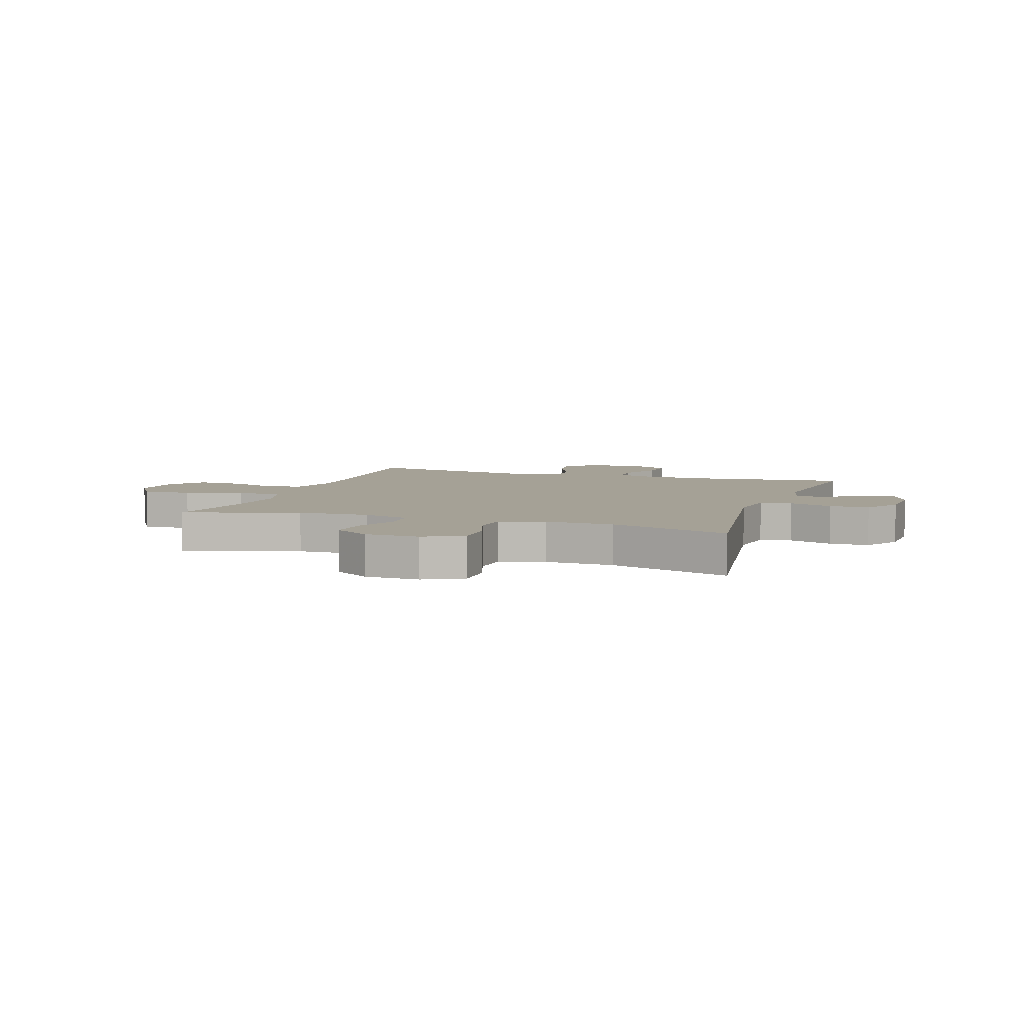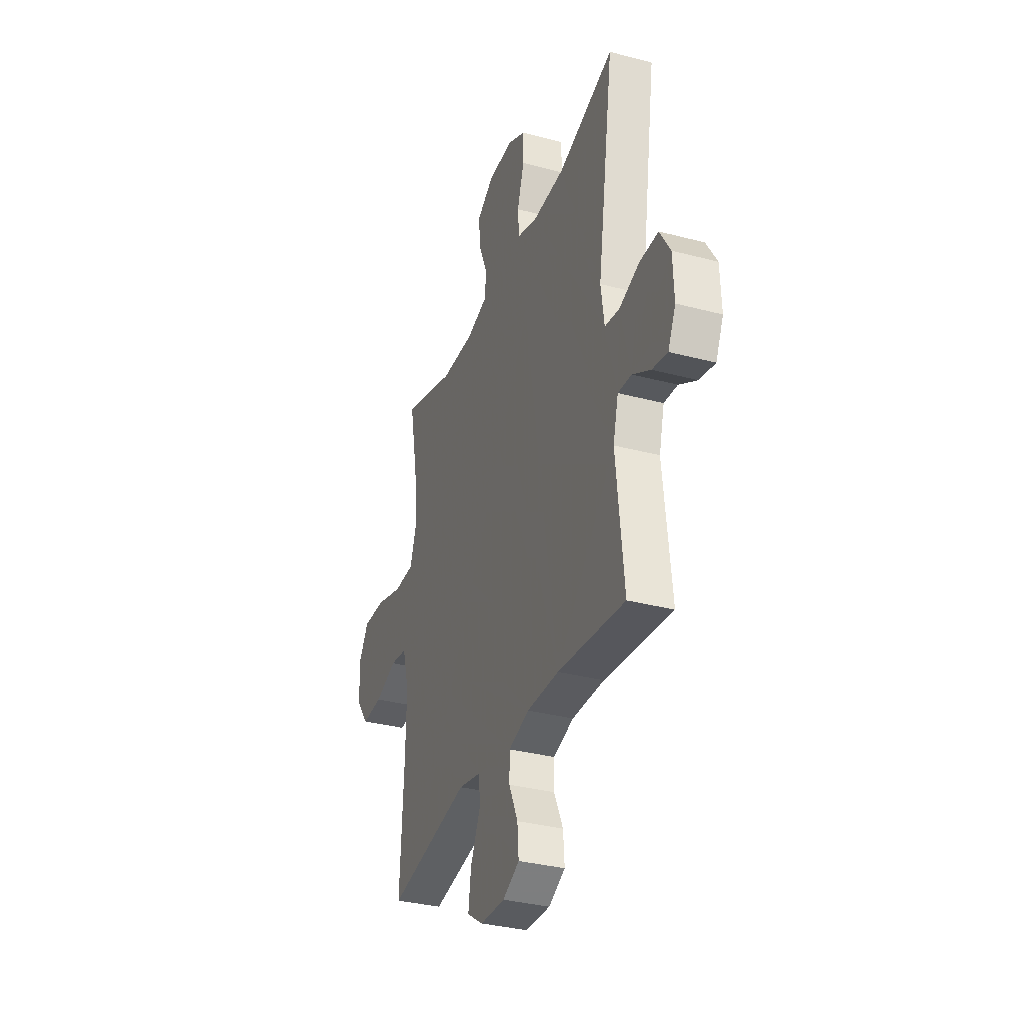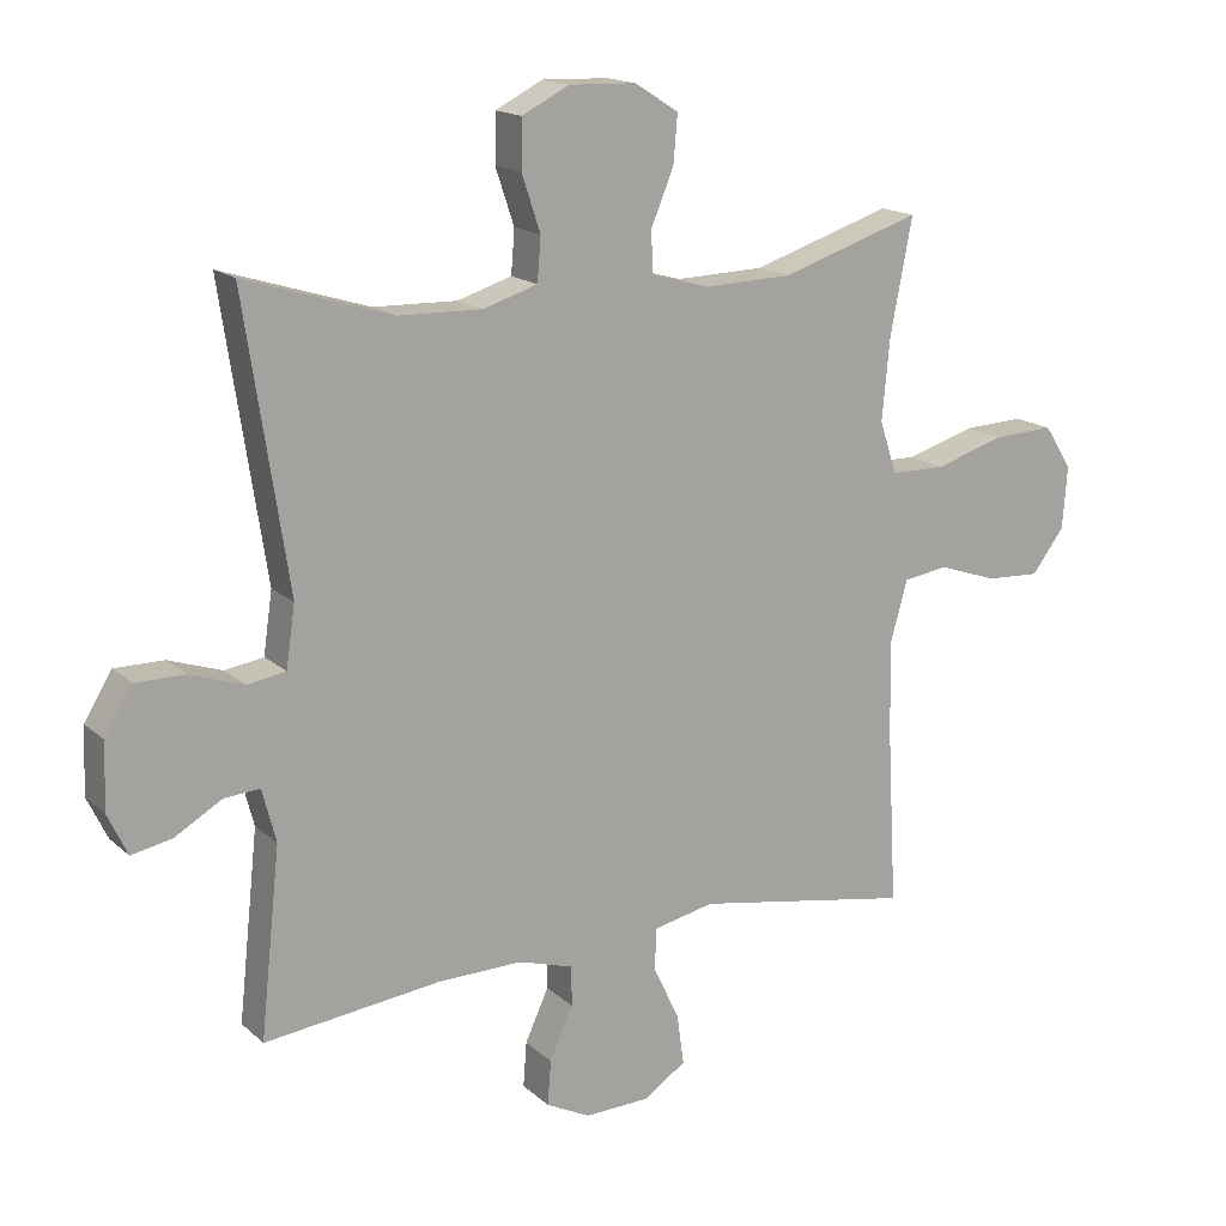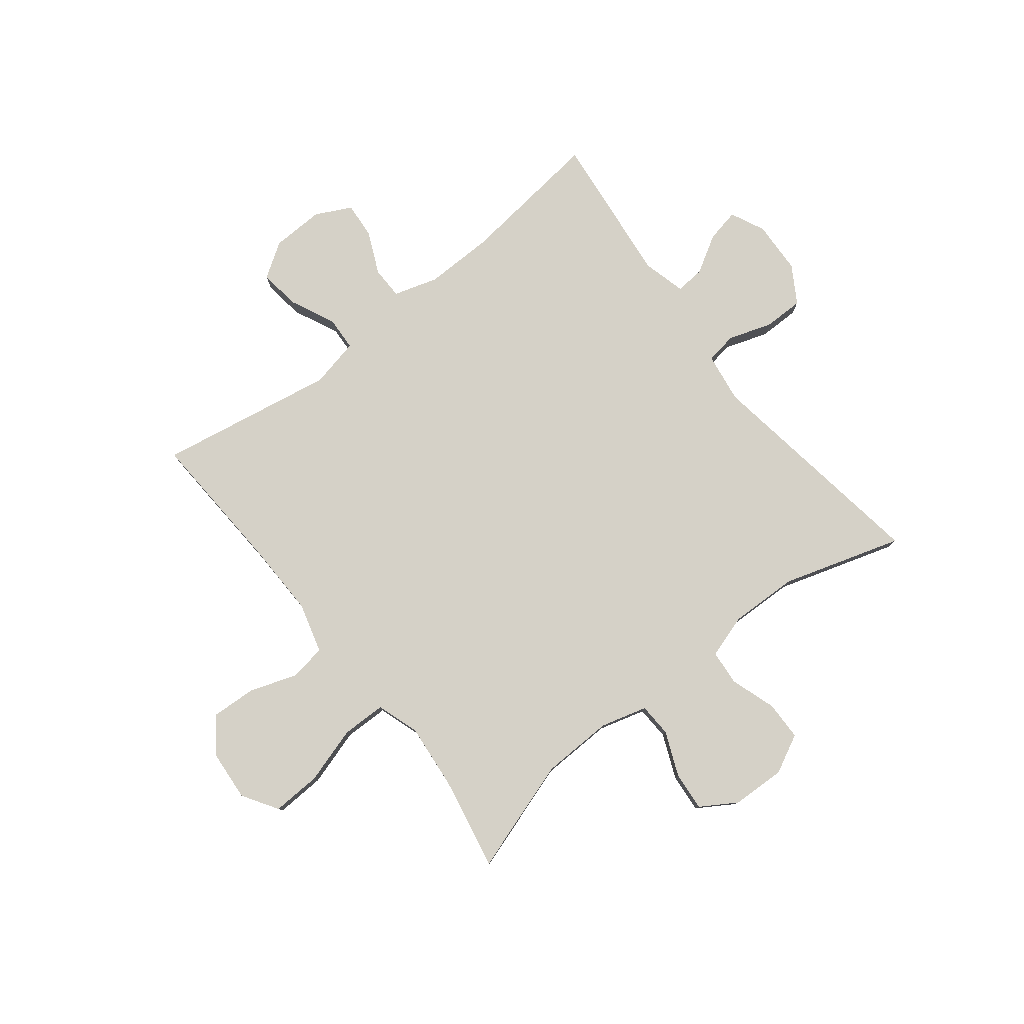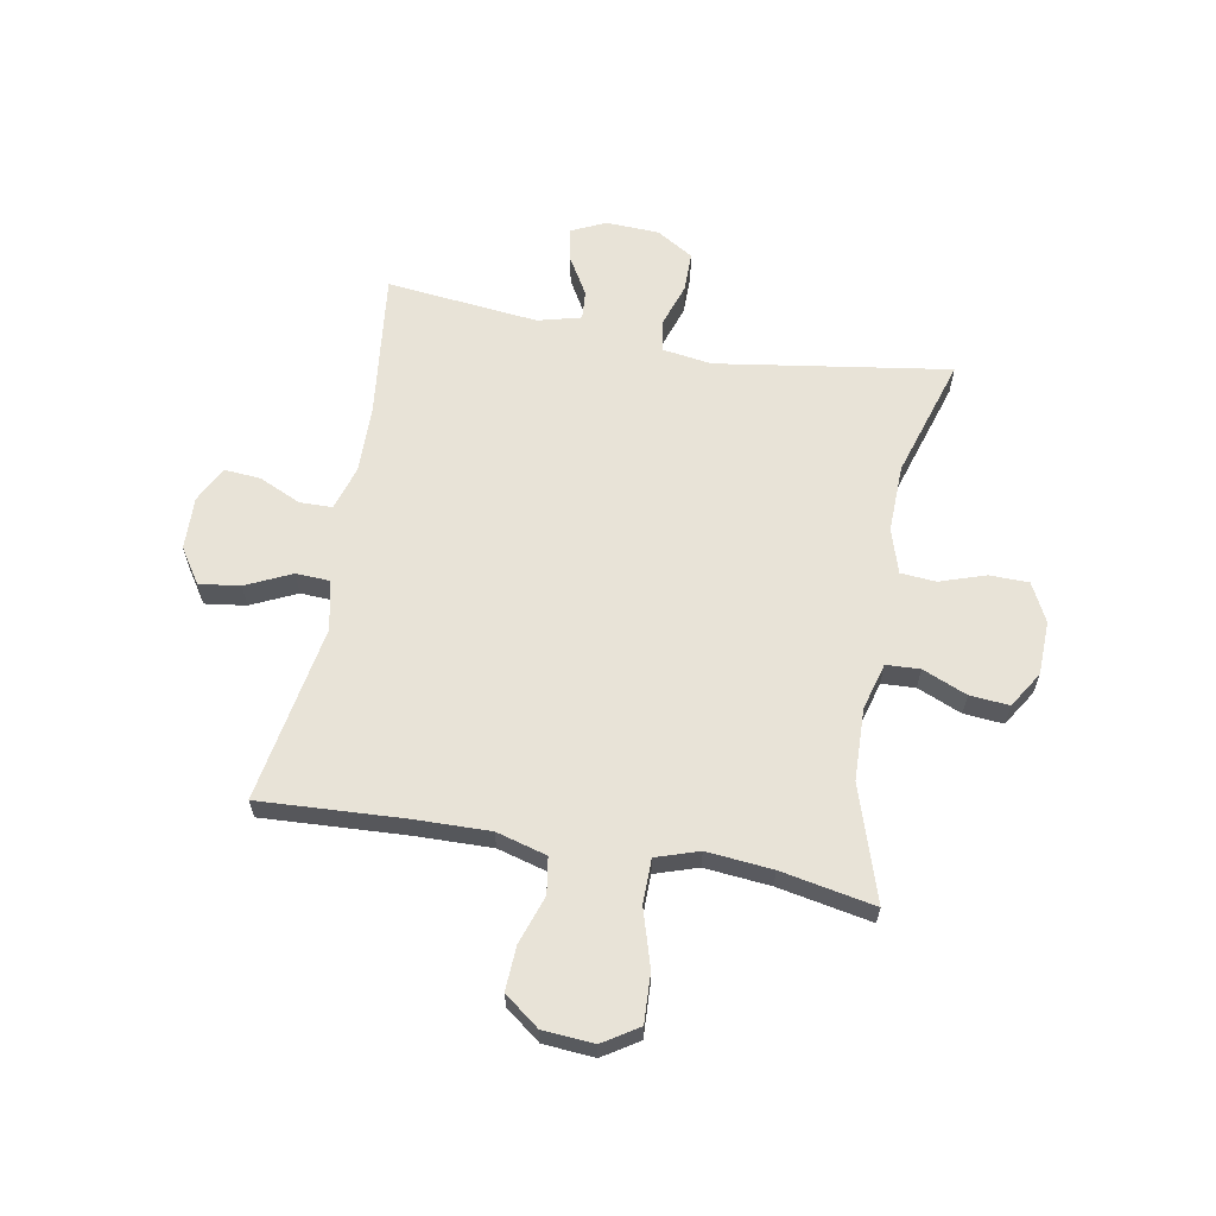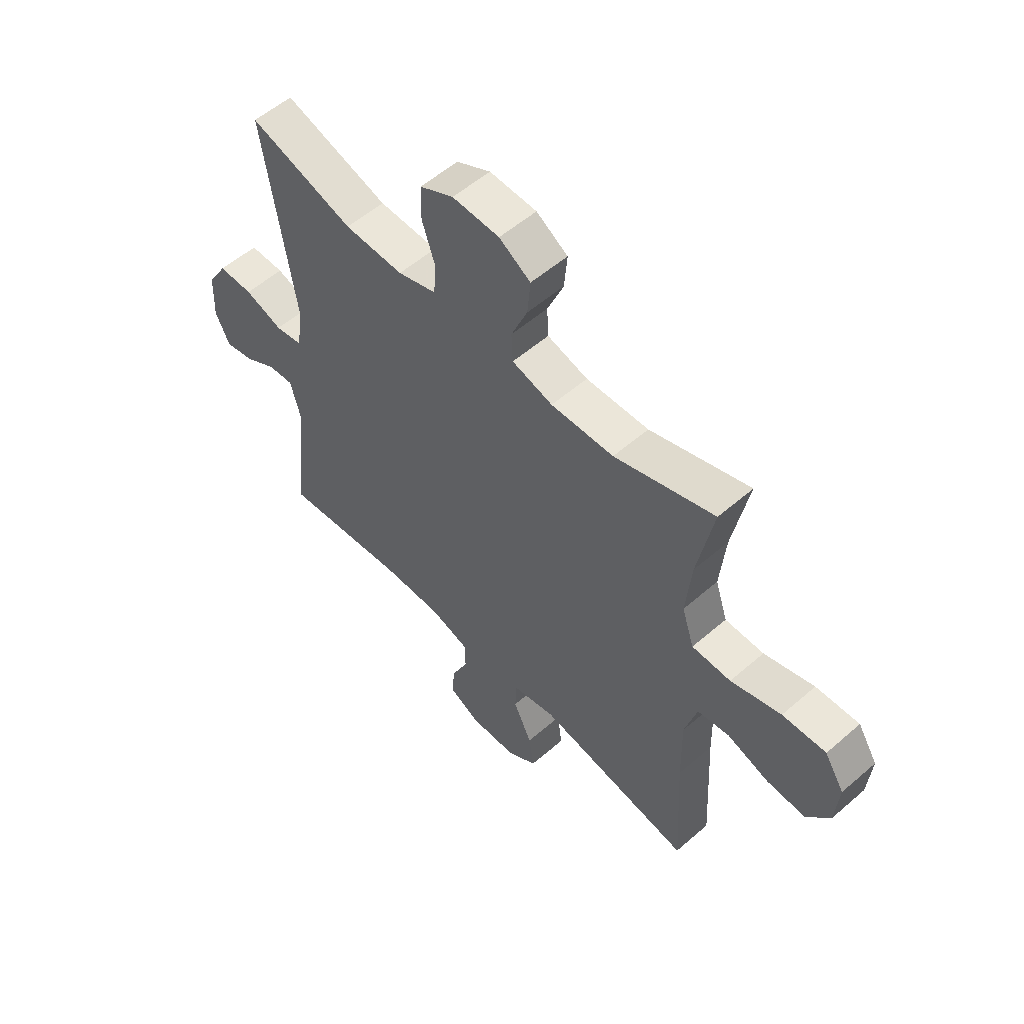
<metadata>
{"format":"obj","ext":"obj","renderer":"f3d","projection":"perspective","resolution":1024,"background":"white","views":[{"elev":6.1,"azim":18.8,"up":"+Y"},{"elev":-33.7,"azim":70.2,"up":"+Z"},{"elev":16.2,"azim":149.6,"up":"+Z"},{"elev":79.4,"azim":-38.1,"up":"+Y"},{"elev":62.4,"azim":-79.7,"up":"+Y"},{"elev":55.4,"azim":-132.4,"up":"+Z"}]}
</metadata>
<code>
v 0.5 0.07 -0.5
v 0.243 0.07 -0.47
v 0.12 0.07 -0.468
v 0.041 0.07 -0.492
v 0.04 0.07 -0.55
v 0.074 0.07 -0.625
v 0.079 0.07 -0.69
v 0.015 0.07 -0.722
v -0.079 0.07 -0.719
v -0.141 0.07 -0.678
v -0.131 0.07 -0.605
v -0.093 0.07 -0.524
v -0.096 0.07 -0.464
v -0.184 0.07 -0.445
v -0.5 0.07 -0.5
v -0.486 0.07 -0.245
v -0.483 0.07 -0.109
v -0.508 0.07 -0.019
v -0.573 0.07 -0.009
v -0.658 0.07 -0.038
v -0.737 0.07 -0.042
v -0.784 0.07 0.02
v -0.791 0.07 0.111
v -0.751 0.07 0.174
v -0.663 0.07 0.17
v -0.561 0.07 0.139
v -0.482 0.07 0.14
v -0.457 0.07 0.216
v -0.468 0.07 0.333
v -0.5 0.07 0.5
v -0.297 0.07 0.434
v -0.169 0.07 0.43
v -0.086 0.07 0.453
v -0.083 0.07 0.513
v -0.116 0.07 0.592
v -0.122 0.07 0.662
v -0.058 0.07 0.702
v 0.038 0.07 0.705
v 0.107 0.07 0.67
v 0.108 0.07 0.6
v 0.081 0.07 0.519
v 0.086 0.07 0.456
v 0.165 0.07 0.431
v 0.286 0.07 0.434
v 0.5 0.07 0.5
v 0.437 0.07 0.086
v 0.45 0.07 -0.003
v 0.506 0.07 -0.012
v 0.584 0.07 0.014
v 0.655 0.07 0.014
v 0.695 0.07 -0.052
v 0.699 0.07 -0.147
v 0.67 0.07 -0.208
v 0.611 0.07 -0.196
v 0.543 0.07 -0.156
v 0.491 0.07 -0.152
v 0.471 0.07 -0.229
v 0.5 0 -0.5
v 0.243 0 -0.47
v 0.12 0 -0.468
v 0.041 0 -0.492
v 0.04 0 -0.55
v 0.074 0 -0.625
v 0.079 0 -0.69
v 0.015 0 -0.722
v -0.079 0 -0.719
v -0.141 0 -0.678
v -0.131 0 -0.605
v -0.093 0 -0.524
v -0.096 0 -0.464
v -0.184 0 -0.445
v -0.5 0 -0.5
v -0.486 0 -0.245
v -0.483 0 -0.109
v -0.508 0 -0.019
v -0.573 0 -0.009
v -0.658 0 -0.038
v -0.737 0 -0.042
v -0.784 0 0.02
v -0.791 0 0.111
v -0.751 0 0.174
v -0.663 0 0.17
v -0.561 0 0.139
v -0.482 0 0.14
v -0.457 0 0.216
v -0.468 0 0.333
v -0.5 0 0.5
v -0.297 0 0.434
v -0.169 0 0.43
v -0.086 0 0.453
v -0.083 0 0.513
v -0.116 0 0.592
v -0.122 0 0.662
v -0.058 0 0.702
v 0.038 0 0.705
v 0.107 0 0.67
v 0.108 0 0.6
v 0.081 0 0.519
v 0.086 0 0.456
v 0.165 0 0.431
v 0.286 0 0.434
v 0.5 0 0.5
v 0.437 0 0.086
v 0.45 0 -0.003
v 0.506 0 -0.012
v 0.584 0 0.014
v 0.655 0 0.014
v 0.695 0 -0.052
v 0.699 0 -0.147
v 0.67 0 -0.208
v 0.611 0 -0.196
v 0.543 0 -0.156
v 0.491 0 -0.152
v 0.471 0 -0.229
f 53 54 55
f 52 53 55
f 51 52 55
f 50 51 55
f 49 50 55
f 48 49 55
f 47 48 55 56
f 44 45 46
f 43 44 46 47
f 47 56 57
f 43 47 57
f 42 43 57
f 39 40 41
f 38 39 41
f 37 38 41
f 36 37 41
f 35 36 41
f 34 35 41
f 33 34 41 42
f 29 30 31
f 28 29 31 32
f 57 1 2
f 42 57 2
f 33 42 2
f 32 33 2
f 28 32 2
f 27 28 2
f 24 25 26
f 23 24 26
f 22 23 26
f 21 22 26
f 20 21 26
f 19 20 26
f 14 15 16
f 13 14 16 17
f 10 11 12
f 9 10 12
f 8 9 12
f 7 8 12
f 6 7 12
f 5 6 12
f 4 5 12 13
f 13 17 18
f 4 13 18
f 3 4 18
f 18 19 26 27
f 2 3 18 27
f 112 111 110
f 112 110 109
f 112 109 108
f 112 108 107
f 112 107 106
f 112 106 105
f 113 112 105 104
f 103 102 101
f 104 103 101 100
f 114 113 104
f 114 104 100
f 114 100 99
f 98 97 96
f 98 96 95
f 98 95 94
f 98 94 93
f 98 93 92
f 98 92 91
f 99 98 91 90
f 88 87 86
f 89 88 86 85
f 59 58 114
f 59 114 99
f 59 99 90
f 59 90 89
f 59 89 85
f 59 85 84
f 83 82 81
f 83 81 80
f 83 80 79
f 83 79 78
f 83 78 77
f 83 77 76
f 73 72 71
f 74 73 71 70
f 69 68 67
f 69 67 66
f 69 66 65
f 69 65 64
f 69 64 63
f 69 63 62
f 70 69 62 61
f 75 74 70
f 75 70 61
f 75 61 60
f 84 83 76 75
f 84 75 60 59
f 1 58 59 2
f 2 59 60 3
f 3 60 61 4
f 4 61 62 5
f 5 62 63 6
f 6 63 64 7
f 7 64 65 8
f 8 65 66 9
f 9 66 67 10
f 10 67 68 11
f 11 68 69 12
f 12 69 70 13
f 13 70 71 14
f 14 71 72 15
f 15 72 73 16
f 16 73 74 17
f 17 74 75 18
f 18 75 76 19
f 19 76 77 20
f 20 77 78 21
f 21 78 79 22
f 22 79 80 23
f 23 80 81 24
f 24 81 82 25
f 25 82 83 26
f 26 83 84 27
f 27 84 85 28
f 28 85 86 29
f 29 86 87 30
f 30 87 88 31
f 31 88 89 32
f 32 89 90 33
f 33 90 91 34
f 34 91 92 35
f 35 92 93 36
f 36 93 94 37
f 37 94 95 38
f 38 95 96 39
f 39 96 97 40
f 40 97 98 41
f 41 98 99 42
f 42 99 100 43
f 43 100 101 44
f 44 101 102 45
f 45 102 103 46
f 46 103 104 47
f 47 104 105 48
f 48 105 106 49
f 49 106 107 50
f 50 107 108 51
f 51 108 109 52
f 52 109 110 53
f 53 110 111 54
f 54 111 112 55
f 55 112 113 56
f 56 113 114 57
f 57 114 58 1

</code>
